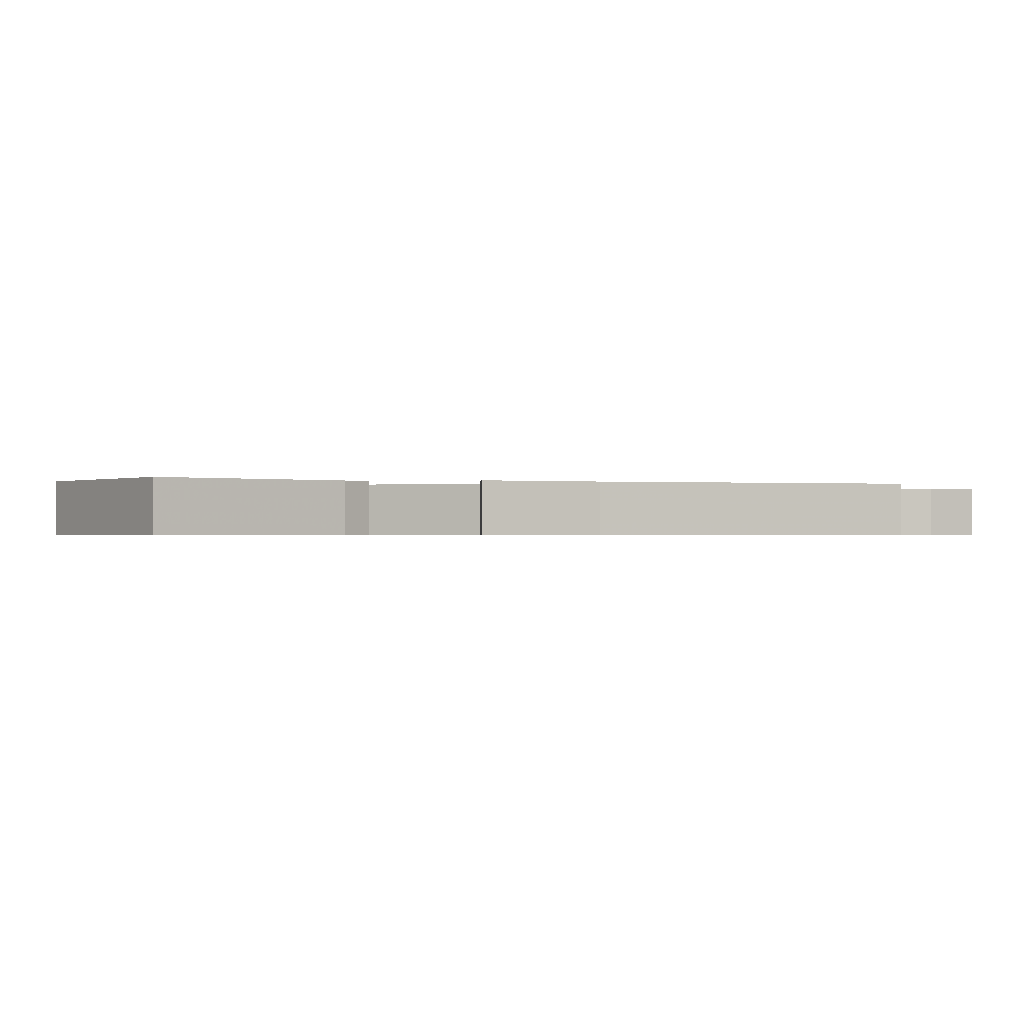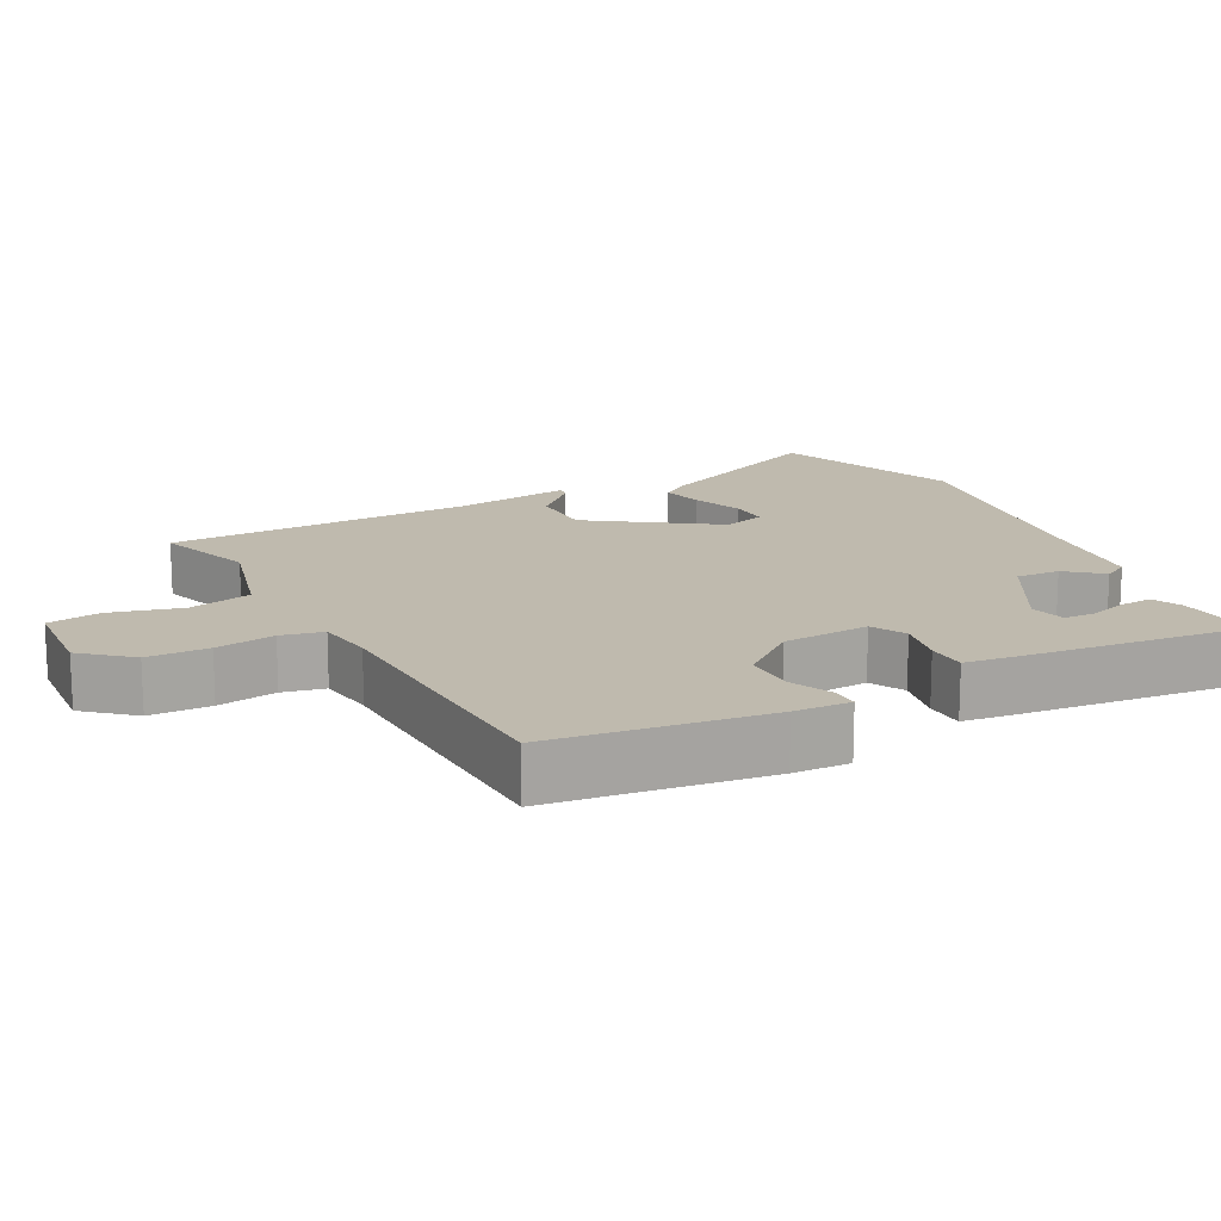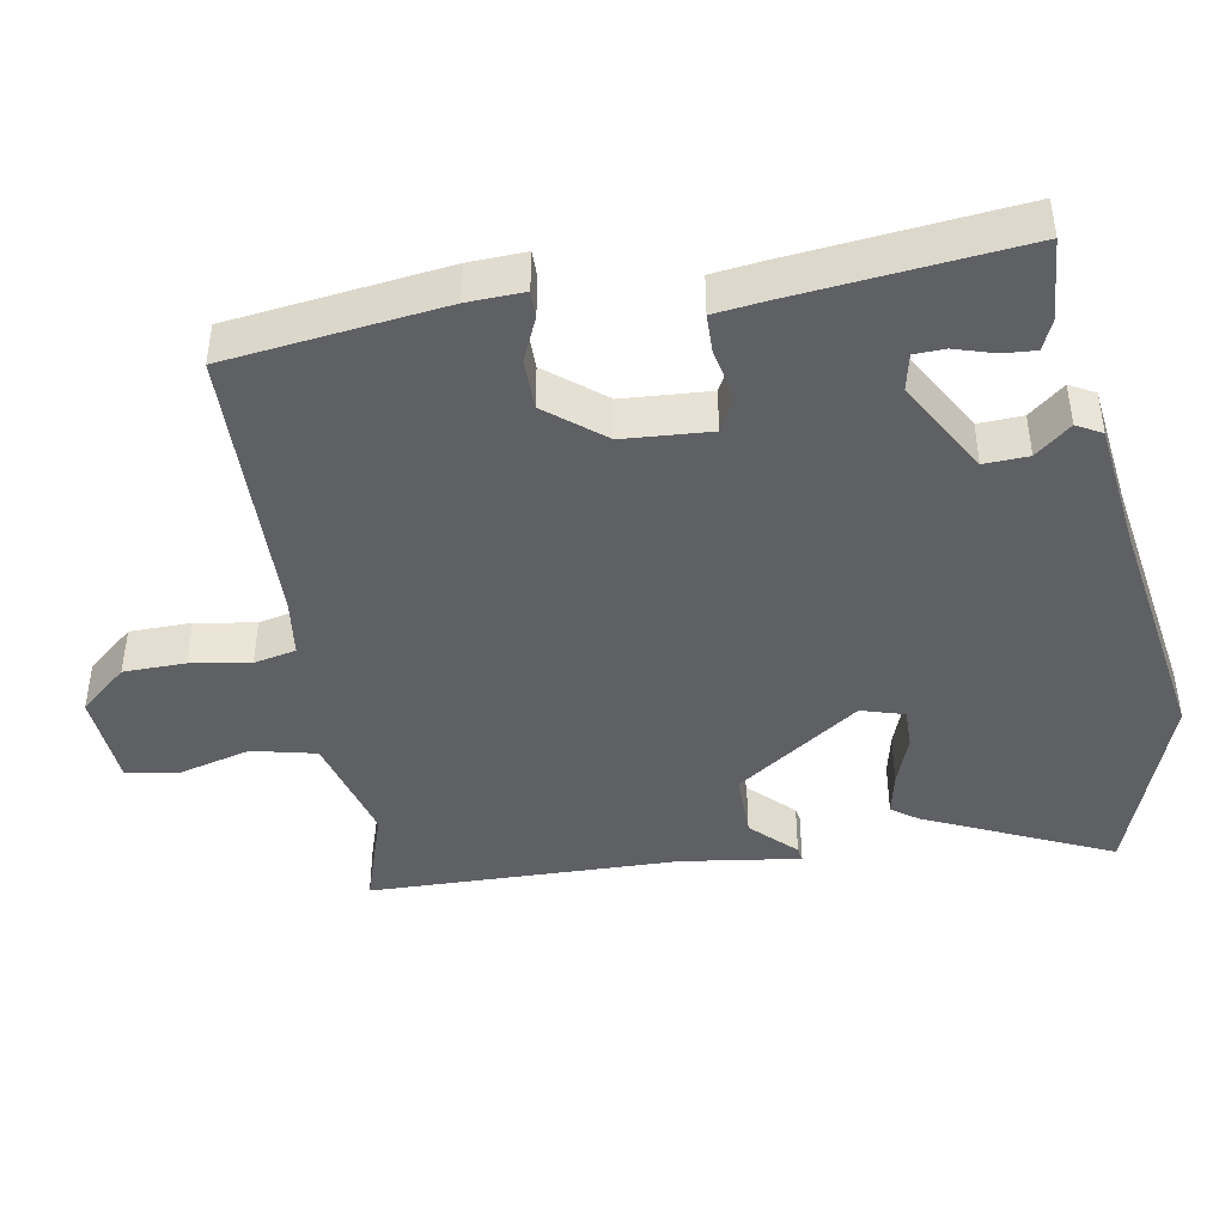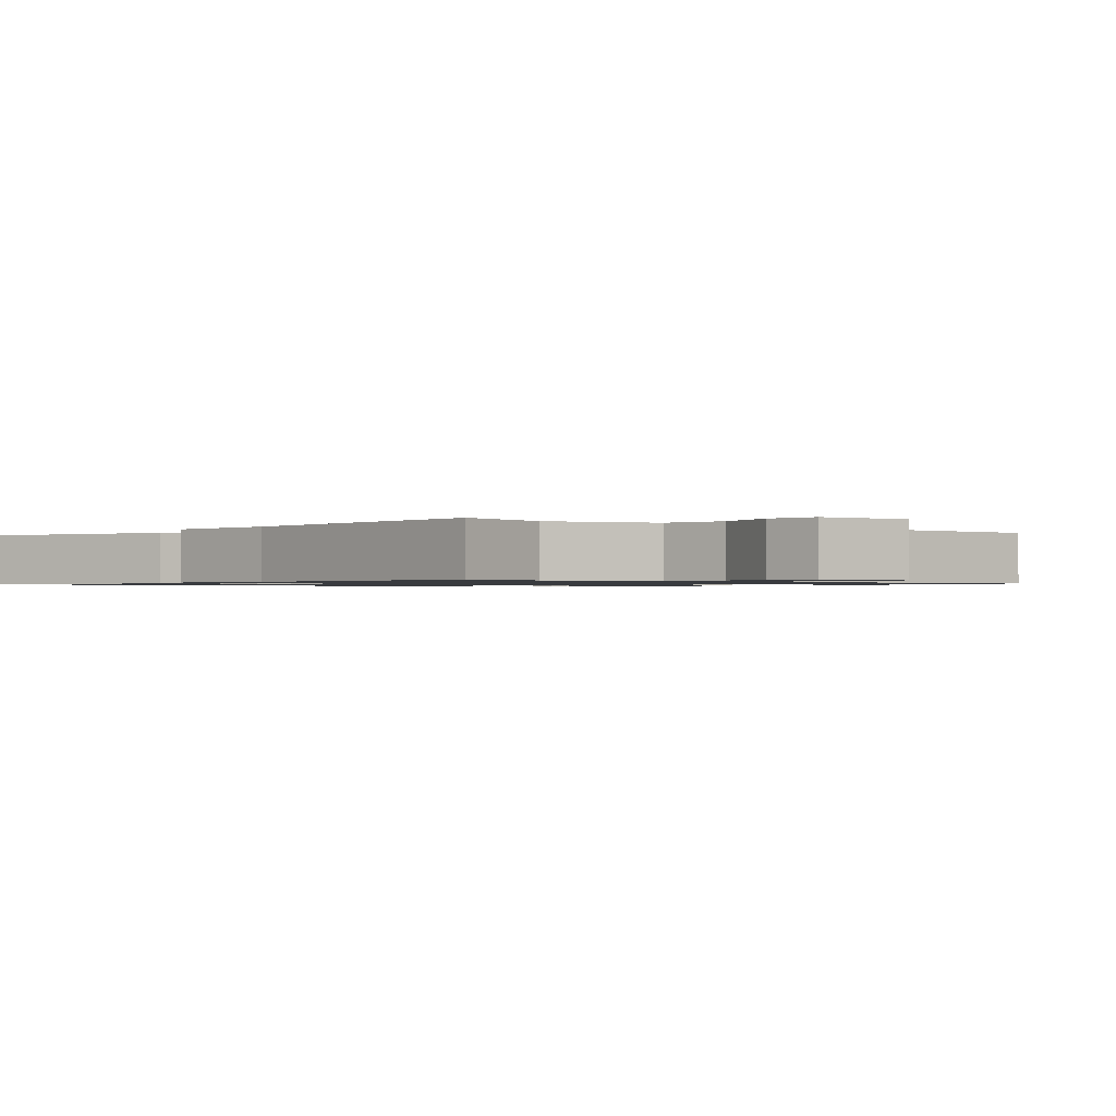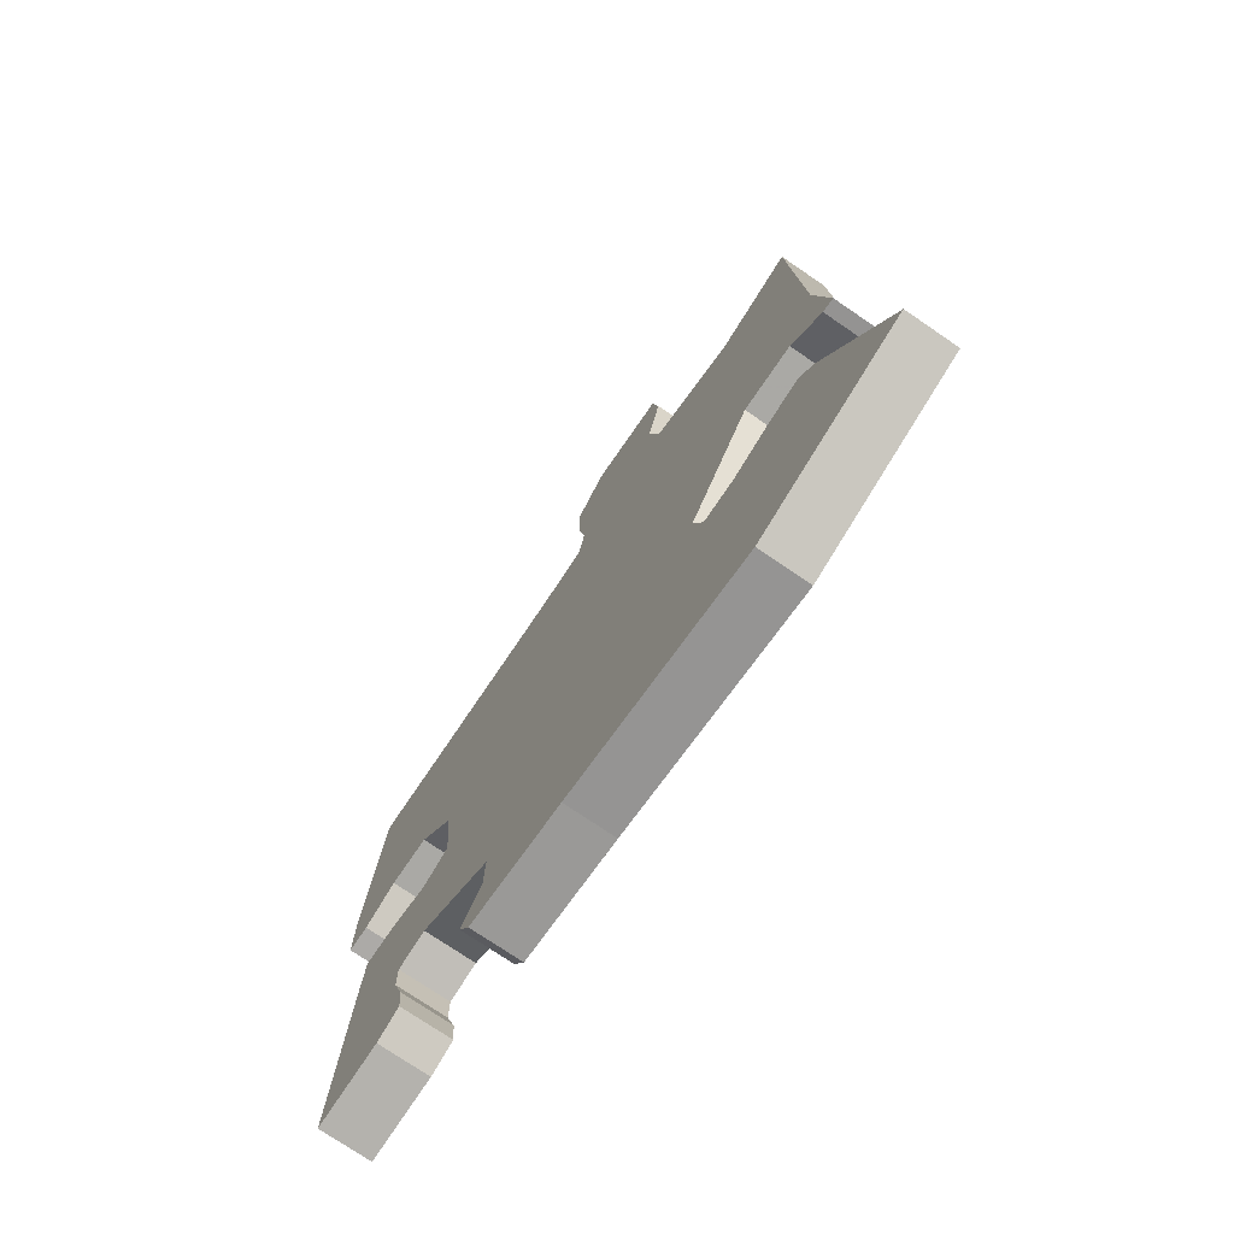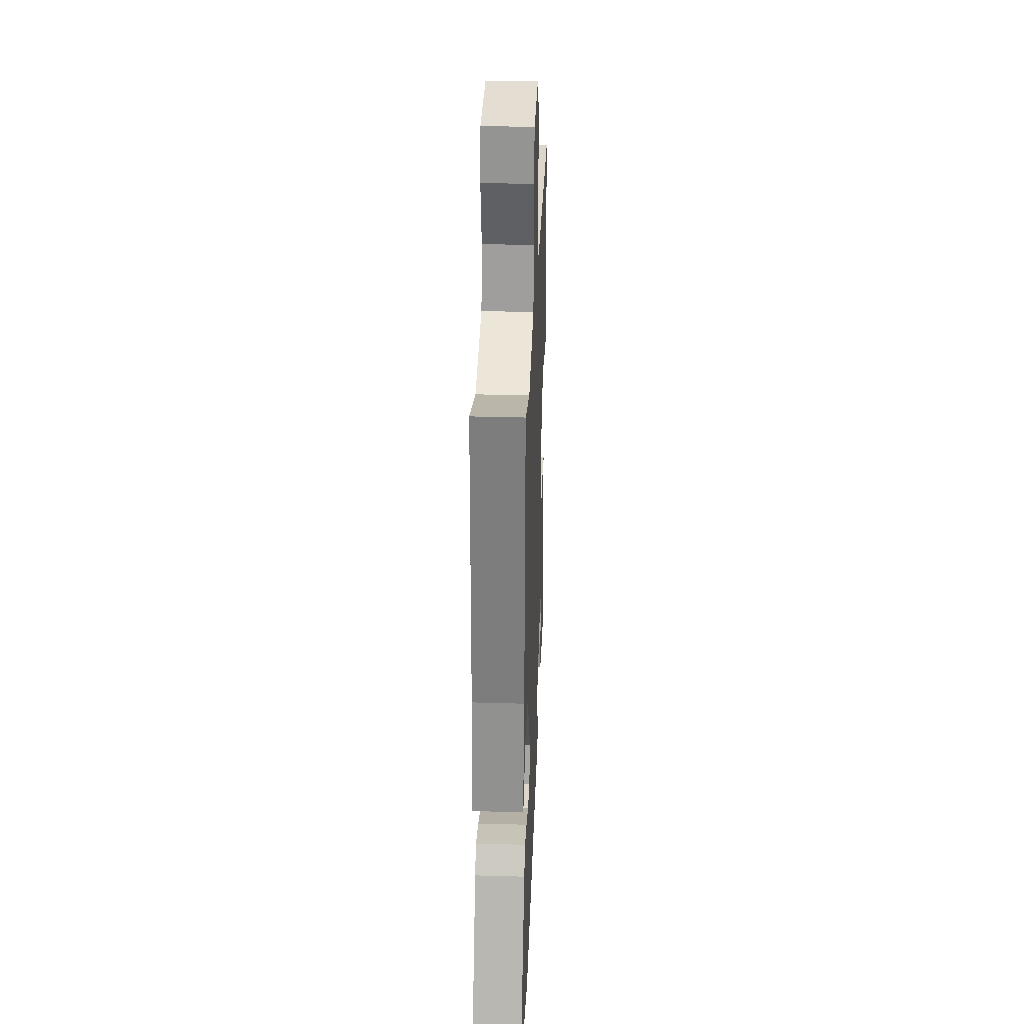
<metadata>
{"format":"obj","ext":"obj","renderer":"f3d","projection":"perspective","resolution":1024,"background":"white","views":[{"elev":-0.6,"azim":-104.8,"up":"+Y"},{"elev":15.7,"azim":63.1,"up":"+Y"},{"elev":-43.6,"azim":100.8,"up":"+Y"},{"elev":-1.0,"azim":-36.7,"up":"+Y"},{"elev":-74.7,"azim":-124.3,"up":"+Z"},{"elev":32.7,"azim":-87.7,"up":"+Z"}]}
</metadata>
<code>
v -0.468 0.07 0.548
v -0.329 0.07 0.5
v -0.173 0.07 0.54
v -0.151 0.07 0.629
v -0.176 0.07 0.729
v -0.163 0.07 0.803
v -0.029 0.07 0.811
v 0.027 0.07 0.744
v 0.027 0.07 0.658
v 0.012 0.07 0.575
v 0.024 0.07 0.516
v 0.105 0.07 0.504
v 0.502 0.07 0.488
v 0.536 0.07 0.185
v 0.538 0.07 0.106
v 0.501 0.07 0.107
v 0.44 0.07 0.135
v 0.369 0.07 0.136
v 0.303 0.07 0.057
v 0.293 0.07 -0.065
v 0.341 0.07 -0.091
v 0.412 0.07 -0.077
v 0.468 0.07 -0.079
v 0.476 0.07 -0.153
v 0.504 0.07 -0.469
v 0.389 0.07 -0.458
v 0.347 0.07 -0.439
v 0.351 0.07 -0.393
v 0.369 0.07 -0.338
v 0.368 0.07 -0.295
v 0.317 0.07 -0.283
v 0.184 0.07 -0.356
v 0.186 0.07 -0.418
v 0.226 0.07 -0.468
v 0.206 0.07 -0.503
v 0.031 0.07 -0.522
v -0.31 0.07 -0.571
v -0.575 0.07 -0.472
v -0.454 0.07 -0.216
v -0.427 0.07 -0.18
v -0.367 0.07 -0.194
v -0.297 0.07 -0.221
v -0.24 0.07 -0.223
v -0.221 0.07 -0.163
v -0.338 0.07 0.011
v -0.43 0.07 0.012
v -0.49 0.07 -0.047
v -0.51 0.07 -0.05
v -0.484 0.07 0.116
v -0.468 0 0.548
v -0.329 0 0.5
v -0.173 0 0.54
v -0.151 0 0.629
v -0.176 0 0.729
v -0.163 0 0.803
v -0.029 0 0.811
v 0.027 0 0.744
v 0.027 0 0.658
v 0.012 0 0.575
v 0.024 0 0.516
v 0.105 0 0.504
v 0.502 0 0.488
v 0.536 0 0.185
v 0.538 0 0.106
v 0.501 0 0.107
v 0.44 0 0.135
v 0.369 0 0.136
v 0.303 0 0.057
v 0.293 0 -0.065
v 0.341 0 -0.091
v 0.412 0 -0.077
v 0.468 0 -0.079
v 0.476 0 -0.153
v 0.504 0 -0.469
v 0.389 0 -0.458
v 0.347 0 -0.439
v 0.351 0 -0.393
v 0.369 0 -0.338
v 0.368 0 -0.295
v 0.317 0 -0.283
v 0.184 0 -0.356
v 0.186 0 -0.418
v 0.226 0 -0.468
v 0.206 0 -0.503
v 0.031 0 -0.522
v -0.31 0 -0.571
v -0.575 0 -0.472
v -0.454 0 -0.216
v -0.427 0 -0.18
v -0.367 0 -0.194
v -0.297 0 -0.221
v -0.24 0 -0.223
v -0.221 0 -0.163
v -0.338 0 0.011
v -0.43 0 0.012
v -0.49 0 -0.047
v -0.51 0 -0.05
v -0.484 0 0.116
f 46 47 48 49
f 45 46 49 1
f 44 45 1 2
f 39 40 41 42
f 39 42 43
f 36 37 38 39
f 36 39 43
f 33 34 35 36
f 32 33 36 43
f 31 32 43 44
f 26 27 28 29
f 26 29 30
f 25 26 30
f 24 25 30
f 21 22 23 24
f 21 24 30 31
f 14 15 16 17
f 12 13 14 17
f 11 12 17 18
f 7 8 9 10
f 5 6 7 10
f 4 5 10 11
f 3 4 11 18
f 20 21 31 44
f 19 20 44 2
f 2 3 18 19
f 98 97 96 95
f 50 98 95 94
f 51 50 94 93
f 91 90 89 88
f 92 91 88
f 88 87 86 85
f 92 88 85
f 85 84 83 82
f 92 85 82 81
f 93 92 81 80
f 78 77 76 75
f 79 78 75
f 79 75 74
f 79 74 73
f 73 72 71 70
f 80 79 73 70
f 66 65 64 63
f 66 63 62 61
f 67 66 61 60
f 59 58 57 56
f 59 56 55 54
f 60 59 54 53
f 67 60 53 52
f 93 80 70 69
f 51 93 69 68
f 68 67 52 51
f 1 50 51 2
f 2 51 52 3
f 3 52 53 4
f 4 53 54 5
f 5 54 55 6
f 6 55 56 7
f 7 56 57 8
f 8 57 58 9
f 9 58 59 10
f 10 59 60 11
f 11 60 61 12
f 12 61 62 13
f 13 62 63 14
f 14 63 64 15
f 15 64 65 16
f 16 65 66 17
f 17 66 67 18
f 18 67 68 19
f 19 68 69 20
f 20 69 70 21
f 21 70 71 22
f 22 71 72 23
f 23 72 73 24
f 24 73 74 25
f 25 74 75 26
f 26 75 76 27
f 27 76 77 28
f 28 77 78 29
f 29 78 79 30
f 30 79 80 31
f 31 80 81 32
f 32 81 82 33
f 33 82 83 34
f 34 83 84 35
f 35 84 85 36
f 36 85 86 37
f 37 86 87 38
f 38 87 88 39
f 39 88 89 40
f 40 89 90 41
f 41 90 91 42
f 42 91 92 43
f 43 92 93 44
f 44 93 94 45
f 45 94 95 46
f 46 95 96 47
f 47 96 97 48
f 48 97 98 49
f 49 98 50 1

</code>
